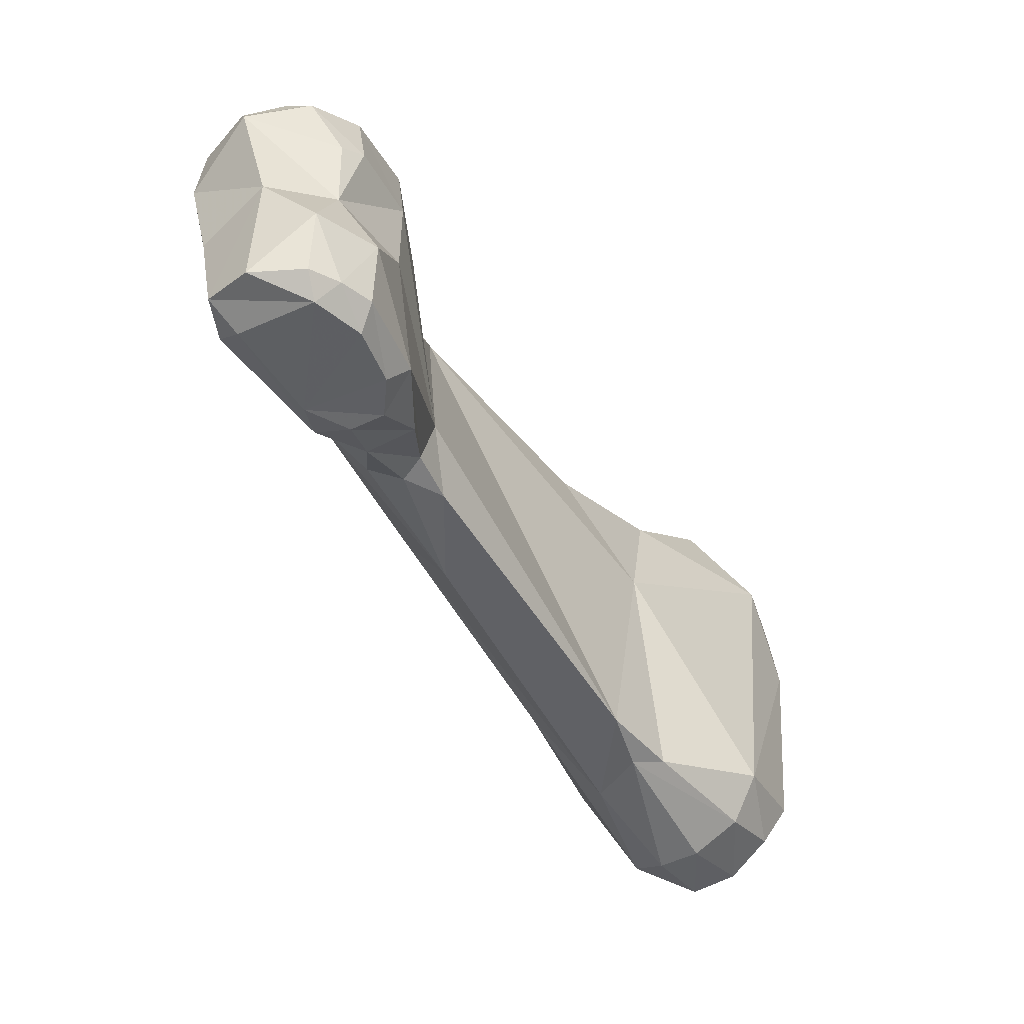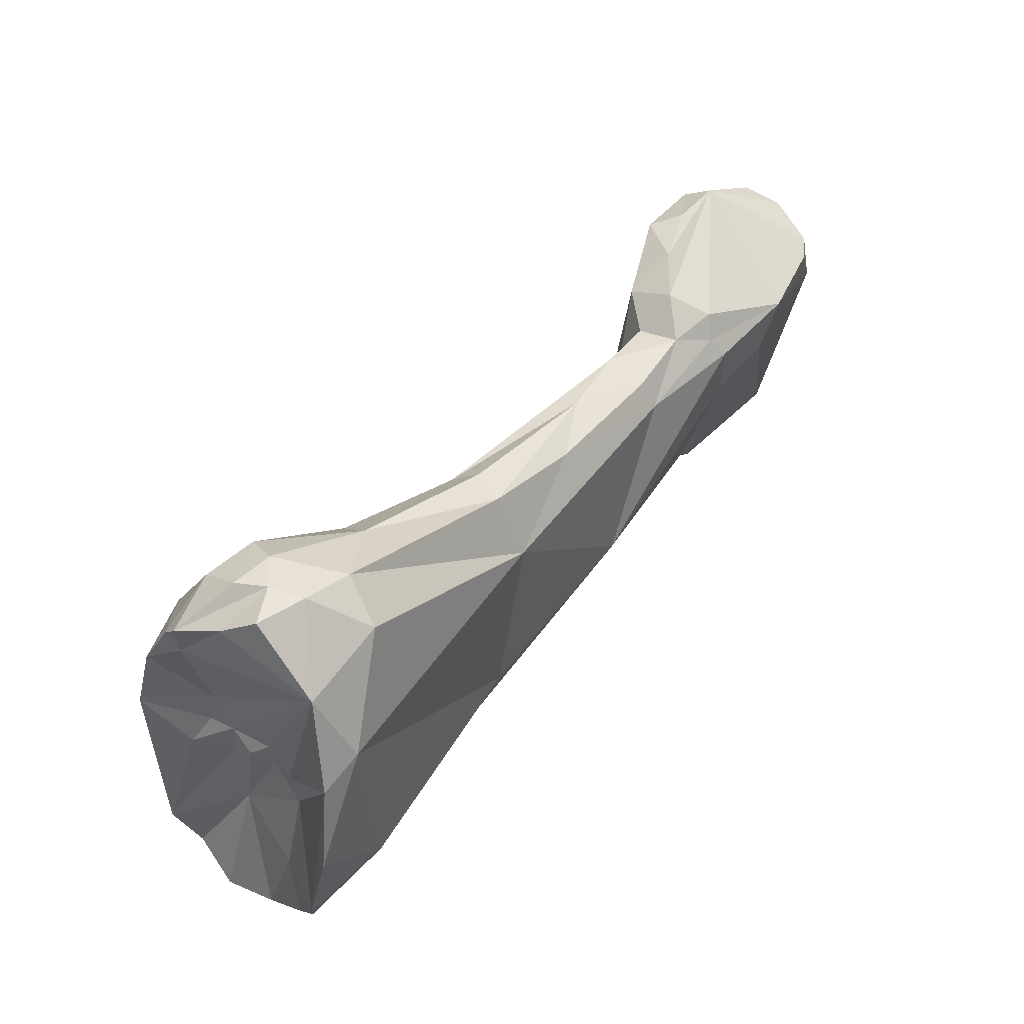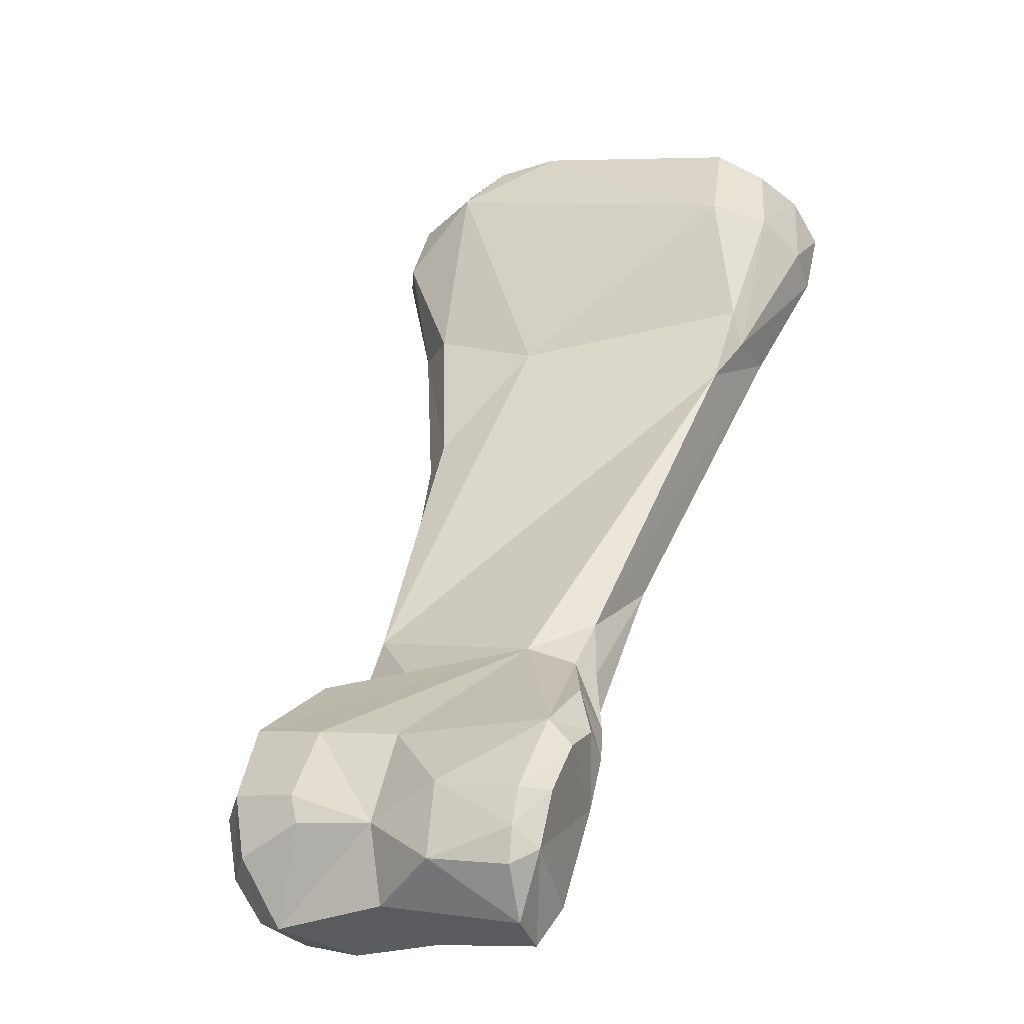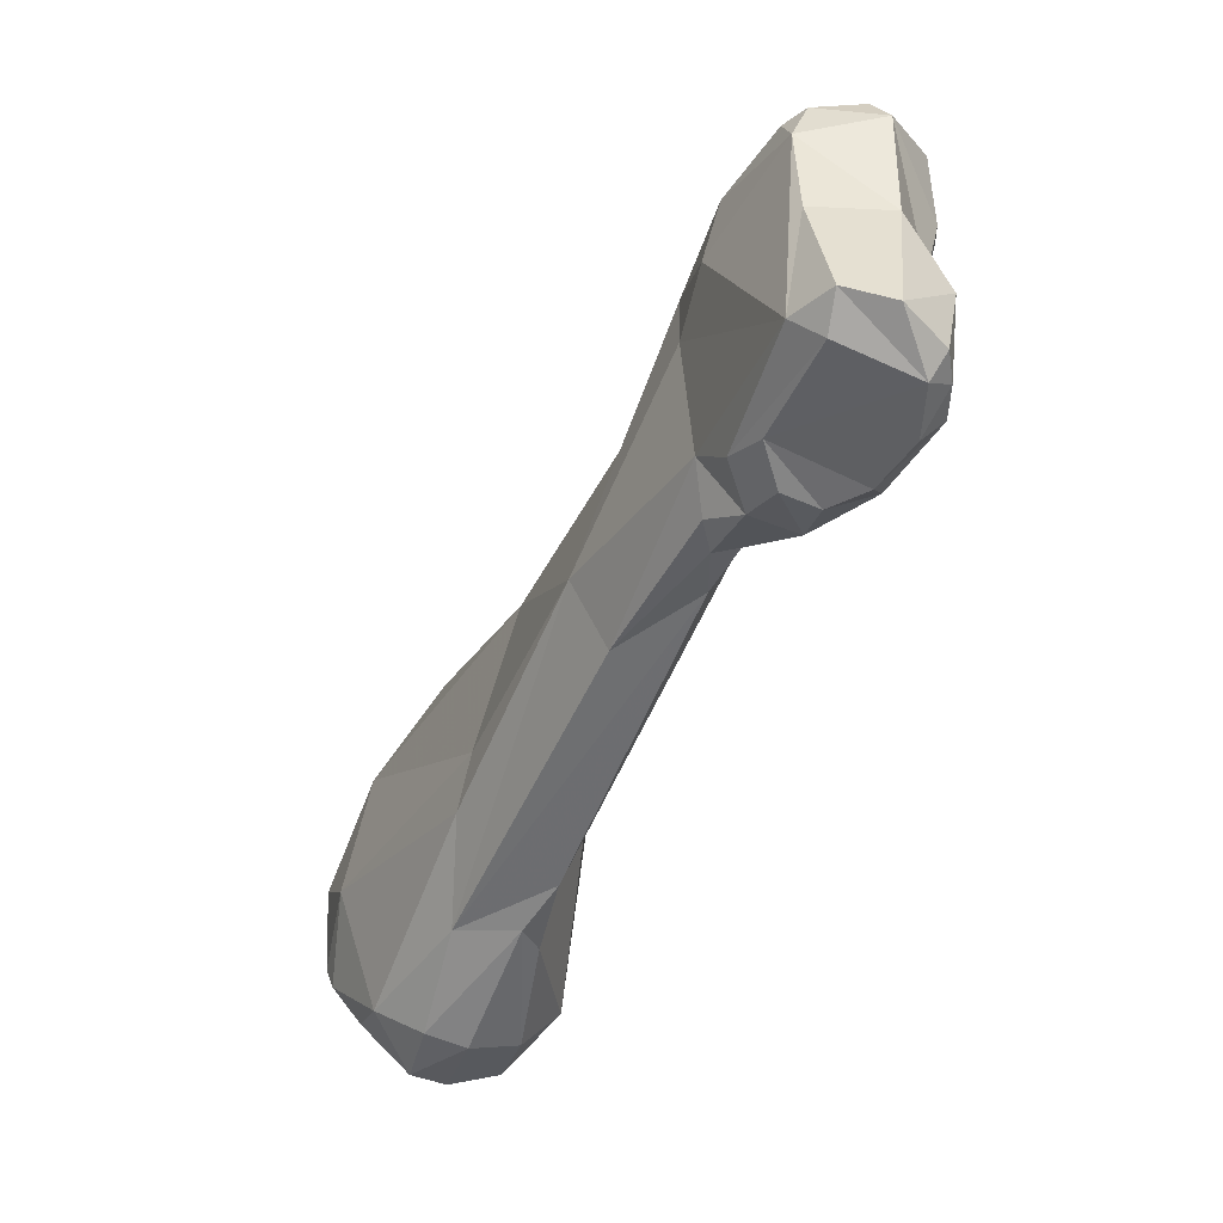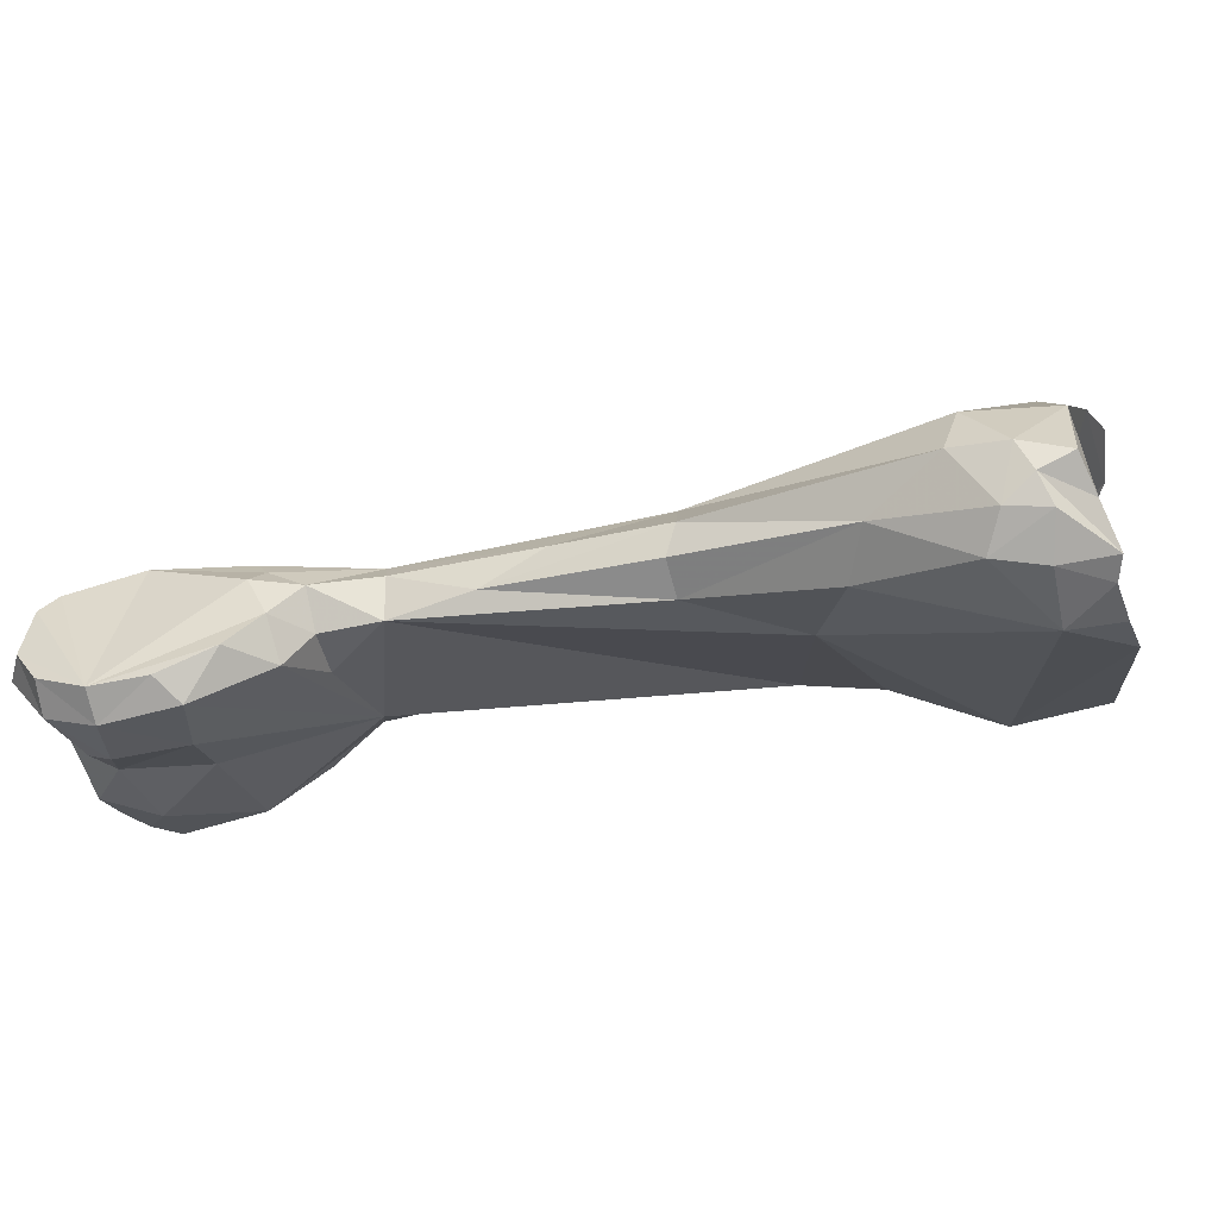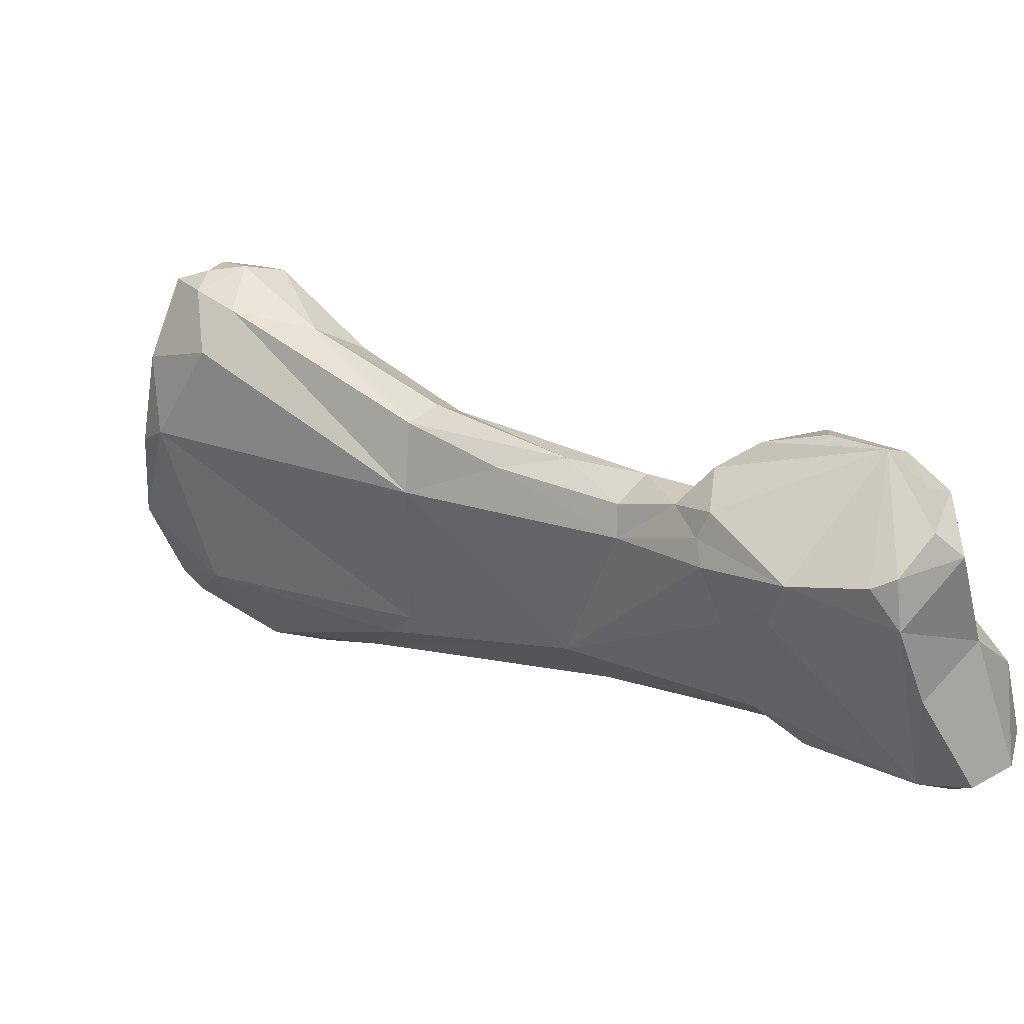
<metadata>
{"format":"obj","ext":"obj","renderer":"f3d","projection":"perspective","resolution":1024,"background":"white","views":[{"elev":-53.8,"azim":77.0,"up":"+Z"},{"elev":56.8,"azim":-96.0,"up":"+Z"},{"elev":2.0,"azim":123.6,"up":"+Y"},{"elev":-55.0,"azim":25.3,"up":"+Z"},{"elev":67.8,"azim":133.0,"up":"+Z"},{"elev":-63.9,"azim":22.1,"up":"+Y"}]}
</metadata>
<code>
v 0.03313 -0.1332 -0.04594
v 0.02205 -0.121 -0.0495
v 0.03378 -0.1296 -0.05182
v 0.03522 -0.1313 -0.04549
v 0.03478 -0.1301 -0.04639
v 0.02514 -0.124 -0.04287
v 0.0195 -0.1184 -0.04461
v 0.01908 -0.1195 -0.04969
v 0.01652 -0.1198 -0.04439
v 0.02054 -0.1165 -0.04184
v 0.02444 -0.1243 -0.0429
v 0.01943 -0.1181 -0.04651
v 0.02929 -0.128 -0.05002
v 0.03466 -0.1327 -0.04551
v 0.03359 -0.1327 -0.05134
v 0.02979 -0.1297 -0.04963
v 0.03434 -0.1307 -0.05191
v 0.02271 -0.1213 -0.04105
v 0.03448 -0.1321 -0.05155
v 0.02021 -0.12 -0.03952
v 0.03055 -0.1302 -0.04469
v 0.03201 -0.1294 -0.044
v 0.0221 -0.1189 -0.04015
v 0.02206 -0.1202 -0.04929
v 0.0345 -0.1296 -0.04963
v 0.02173 -0.1233 -0.0482
v 0.02128 -0.1176 -0.04834
v 0.01766 -0.121 -0.0462
v 0.03514 -0.1309 -0.04989
v 0.02882 -0.127 -0.0497
v 0.03173 -0.1288 -0.05139
v 0.01941 -0.1188 -0.04425
v 0.02073 -0.1186 -0.03951
v 0.03503 -0.1327 -0.04625
v 0.02985 -0.1293 -0.0447
v 0.02026 -0.1173 -0.04123
v 0.01995 -0.118 -0.04426
v 0.03428 -0.1295 -0.05138
v 0.03051 -0.1301 -0.05069
v 0.03473 -0.132 -0.04851
v 0.01931 -0.1188 -0.04492
v 0.02835 -0.1286 -0.04532
v 0.02992 -0.1274 -0.04874
v 0.01858 -0.1193 -0.04534
v 0.021 -0.1209 -0.04001
v 0.01646 -0.1194 -0.04647
v 0.0314 -0.1284 -0.0446
v 0.02619 -0.1261 -0.04391
v 0.03331 -0.1291 -0.04437
v 0.018 -0.1198 -0.04882
v 0.03312 -0.132 -0.05164
v 0.01963 -0.119 -0.03936
v 0.03434 -0.1308 -0.04442
v 0.0346 -0.1305 -0.04819
v 0.03334 -0.1299 -0.04411
v 0.01852 -0.1174 -0.04906
v 0.01806 -0.1189 -0.04723
v 0.02053 -0.117 -0.04087
v 0.01725 -0.119 -0.0482
v 0.02349 -0.1208 -0.04209
v 0.03256 -0.1323 -0.05107
v 0.035 -0.1306 -0.04667
v 0.02998 -0.1306 -0.0456
v 0.01966 -0.1163 -0.0476
v 0.02245 -0.1241 -0.04761
v 0.02659 -0.1265 -0.04955
v 0.03131 -0.1304 -0.05113
v 0.0238 -0.1249 -0.04425
v 0.02935 -0.1276 -0.04461
v 0.03109 -0.1281 -0.05075
v 0.03091 -0.1317 -0.04672
v 0.0327 -0.1289 -0.05158
v 0.01988 -0.1171 -0.04449
v 0.01813 -0.1183 -0.04943
v 0.02322 -0.1217 -0.04945
v 0.03155 -0.1322 -0.04577
v 0.01986 -0.1182 -0.03993
v 0.0327 -0.1285 -0.05104
v 0.02862 -0.1283 -0.04472
v 0.018 -0.1208 -0.04226
v 0.02025 -0.1162 -0.04315
v 0.03091 -0.1293 -0.04423
v 0.02167 -0.1172 -0.04152
v 0.01733 -0.12 -0.04257
v 0.01666 -0.1194 -0.04712
v 0.03009 -0.1302 -0.04515
v 0.02615 -0.1273 -0.04806
v 0.02069 -0.1214 -0.04929
v 0.01873 -0.1192 -0.04452
v 0.03338 -0.1334 -0.04693
v 0.02 -0.1213 -0.04057
v 0.03482 -0.1319 -0.04498
v 0.03468 -0.1302 -0.04491
v 0.02544 -0.1234 -0.04346
v 0.03053 -0.128 -0.04605
v 0.02028 -0.1177 -0.04334
v 0.01844 -0.1199 -0.04067
v 0.02777 -0.1265 -0.04409
v 0.01974 -0.1188 -0.04977
v 0.02011 -0.1176 -0.04398
v 0.02135 -0.1193 -0.03958
v 0.02138 -0.118 -0.04014
v 0.03116 -0.1294 -0.05128
v 0.03483 -0.1309 -0.05155
v 0.03329 -0.133 -0.04885
v 0.0195 -0.1169 -0.04867
v 0.02992 -0.1305 -0.04701
v 0.03349 -0.129 -0.04609
v 0.02979 -0.1277 -0.04983
v 0.01986 -0.118 -0.04491
v 0.0337 -0.1333 -0.04588
v 0.03463 -0.1302 -0.05147
v 0.02375 -0.1212 -0.04472
v 0.03319 -0.1289 -0.04781
v 0.03036 -0.1289 -0.05081
v 0.02054 -0.118 -0.04929
v 0.02048 -0.1193 -0.03936
v 0.0295 -0.1288 -0.05021
v 0.02023 -0.1172 -0.04036
v 0.0304 -0.1285 -0.04493
f 76 71 90
f 86 76 21
f 76 63 71
f 53 76 1
f 21 76 53
f 90 1 76
f 63 76 86
f 90 71 61
f 61 71 107
f 63 107 71
f 90 111 1
f 105 90 61
f 105 40 90
f 40 34 90
f 34 111 90
f 42 86 35
f 21 35 86
f 63 86 42
f 35 21 82
f 82 21 53
f 87 107 63
f 63 42 87
f 1 111 53
f 111 14 53
f 14 92 53
f 55 22 53
f 22 82 53
f 53 93 55
f 93 53 92
f 61 15 105
f 107 16 61
f 39 61 16
f 51 61 39
f 51 15 61
f 87 16 107
f 34 14 111
f 40 105 15
f 34 40 54
f 40 29 54
f 29 40 19
f 40 15 19
f 4 14 34
f 4 34 62
f 62 34 54
f 68 42 48
f 68 87 42
f 35 79 42
f 79 48 42
f 120 69 35
f 79 35 69
f 82 120 35
f 47 82 22
f 120 82 47
f 16 87 66
f 87 68 65
f 26 87 65
f 66 87 88
f 87 26 88
f 4 92 14
f 4 93 92
f 22 55 49
f 55 93 49
f 22 49 47
f 5 108 93
f 93 4 5
f 49 93 108
f 15 17 19
f 51 17 15
f 66 118 16
f 115 39 16
f 16 118 115
f 103 67 39
f 103 39 115
f 67 51 39
f 67 17 51
f 29 25 54
f 54 25 114
f 5 54 108
f 54 114 108
f 5 62 54
f 104 112 29
f 29 112 25
f 104 29 19
f 104 19 17
f 62 5 4
f 11 68 48
f 91 68 45
f 45 68 11
f 68 91 80
f 65 68 80
f 48 79 98
f 48 98 11
f 69 98 79
f 120 95 69
f 120 47 95
f 69 75 113
f 43 75 69
f 69 95 43
f 69 113 94
f 94 98 69
f 43 47 49
f 43 95 47
f 66 13 118
f 88 30 66
f 66 30 13
f 28 26 65
f 80 28 65
f 50 26 28
f 88 26 50
f 88 50 8
f 88 8 2
f 88 2 75
f 75 30 88
f 49 108 43
f 108 114 43
f 17 67 3
f 3 112 17
f 104 17 112
f 13 115 118
f 70 103 115
f 109 70 115
f 109 115 13
f 103 70 31
f 67 103 31
f 72 67 31
f 3 67 72
f 25 112 38
f 38 78 25
f 78 114 25
f 43 114 78
f 3 38 112
f 45 11 18
f 6 18 11
f 98 6 11
f 97 80 91
f 97 91 20
f 91 45 20
f 20 45 101
f 45 18 101
f 28 80 9
f 80 84 9
f 84 80 97
f 94 6 98
f 24 75 2
f 30 75 43
f 75 24 113
f 113 24 27
f 83 113 27
f 113 60 94
f 83 60 113
f 43 78 109
f 109 30 43
f 18 6 94
f 94 60 18
f 30 109 13
f 28 9 46
f 85 50 28
f 85 28 46
f 74 50 59
f 85 59 50
f 74 8 50
f 8 74 99
f 2 8 99
f 2 116 24
f 2 99 116
f 3 72 38
f 70 78 31
f 70 109 78
f 78 72 31
f 78 38 72
f 23 18 60
f 101 18 23
f 36 97 77
f 97 96 37
f 77 97 52
f 97 20 52
f 89 84 97
f 96 97 36
f 89 97 32
f 37 32 97
f 117 52 20
f 20 101 117
f 117 101 33
f 33 101 23
f 9 84 46
f 84 44 46
f 89 44 84
f 27 24 116
f 106 27 116
f 27 106 64
f 64 81 27
f 27 81 83
f 83 102 23
f 10 83 81
f 23 60 83
f 102 83 58
f 10 58 83
f 46 57 85
f 44 57 46
f 57 59 85
f 99 74 56
f 57 74 59
f 57 12 74
f 12 56 74
f 56 116 99
f 106 116 56
f 33 23 102
f 10 96 36
f 10 36 58
f 119 58 36
f 36 77 119
f 52 117 77
f 117 119 77
f 96 100 37
f 10 81 96
f 100 96 81
f 32 37 7
f 100 73 37
f 110 37 73
f 37 110 7
f 44 89 32
f 32 41 44
f 41 32 7
f 117 33 119
f 33 102 119
f 12 57 44
f 12 44 41
f 64 106 12
f 106 56 12
f 81 64 73
f 64 12 110
f 73 64 110
f 100 81 73
f 58 119 102
f 12 41 7
f 110 12 7

</code>
